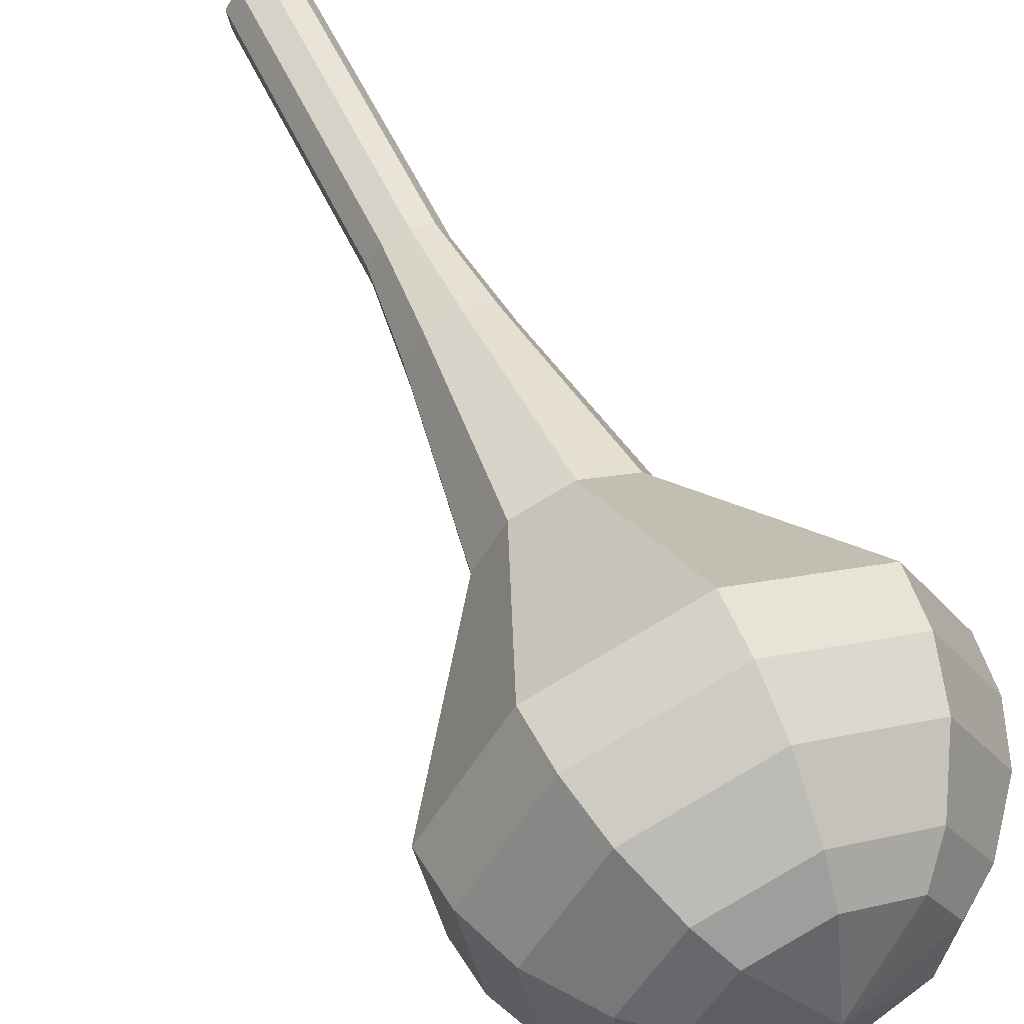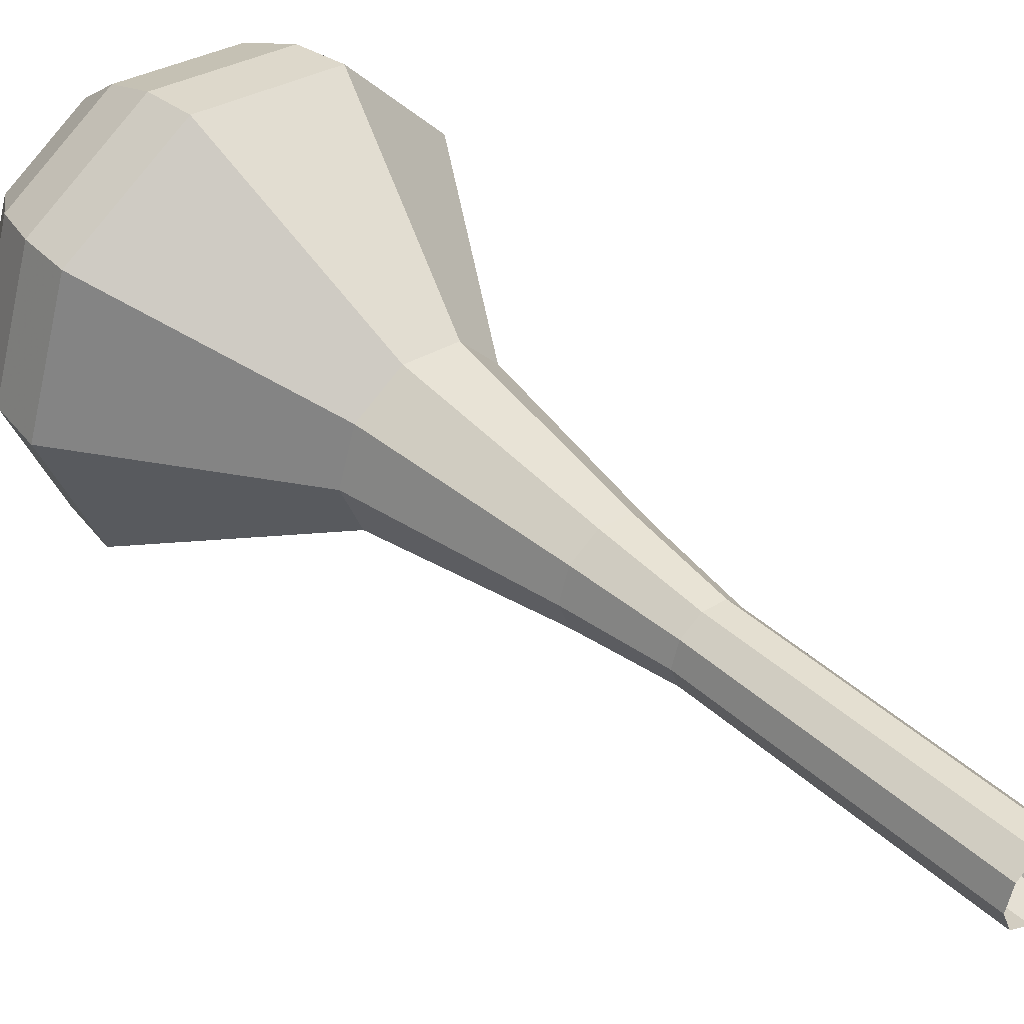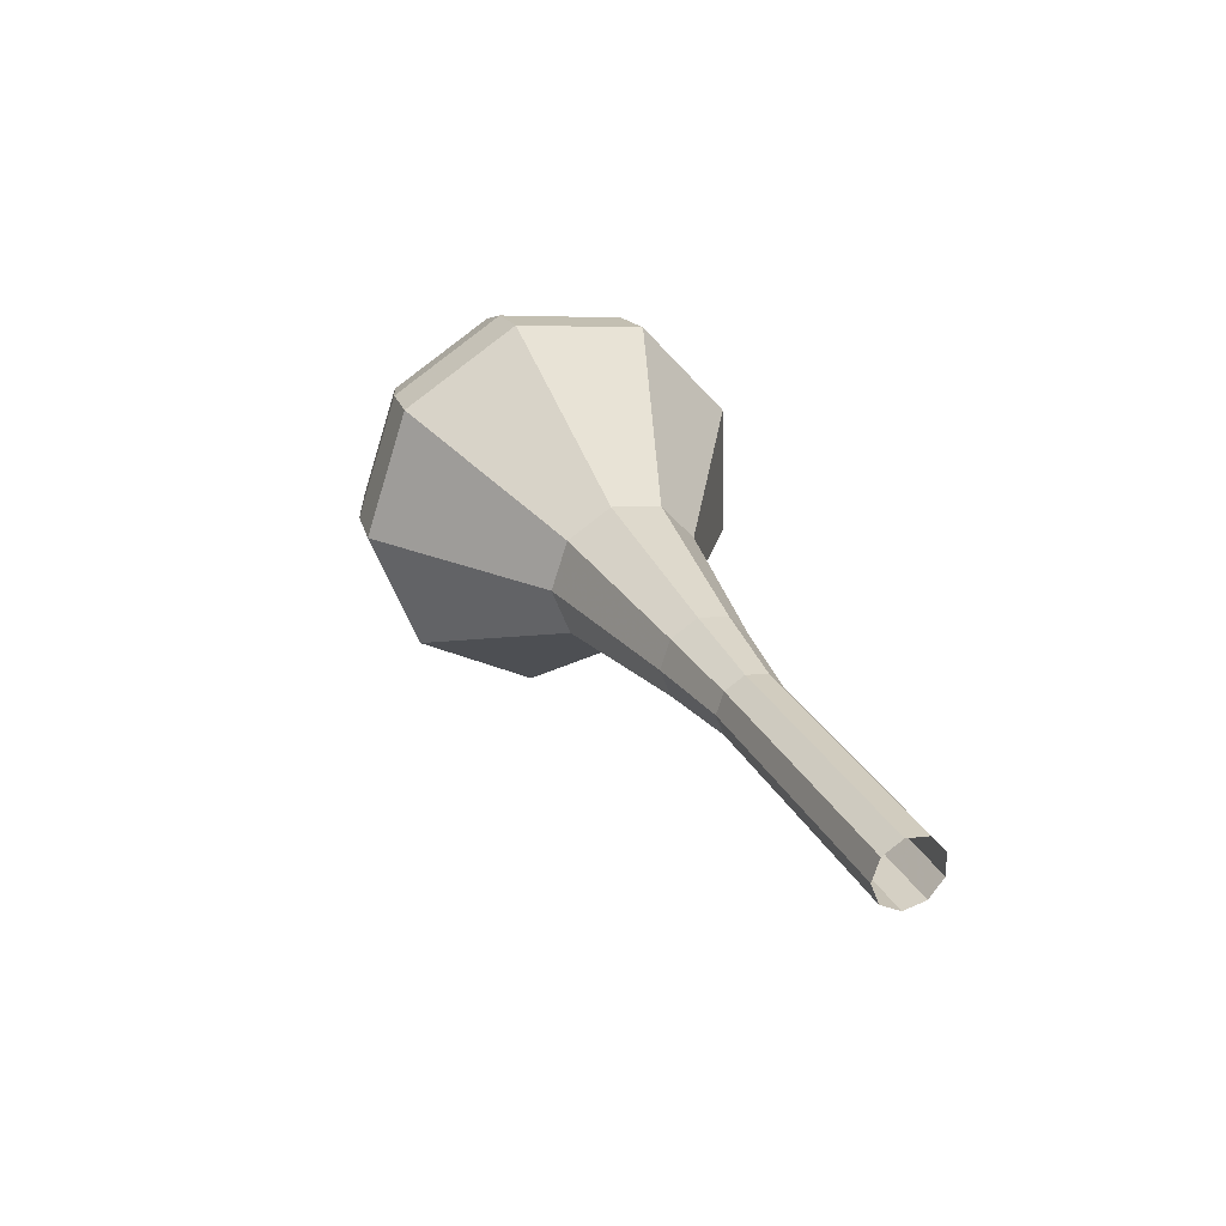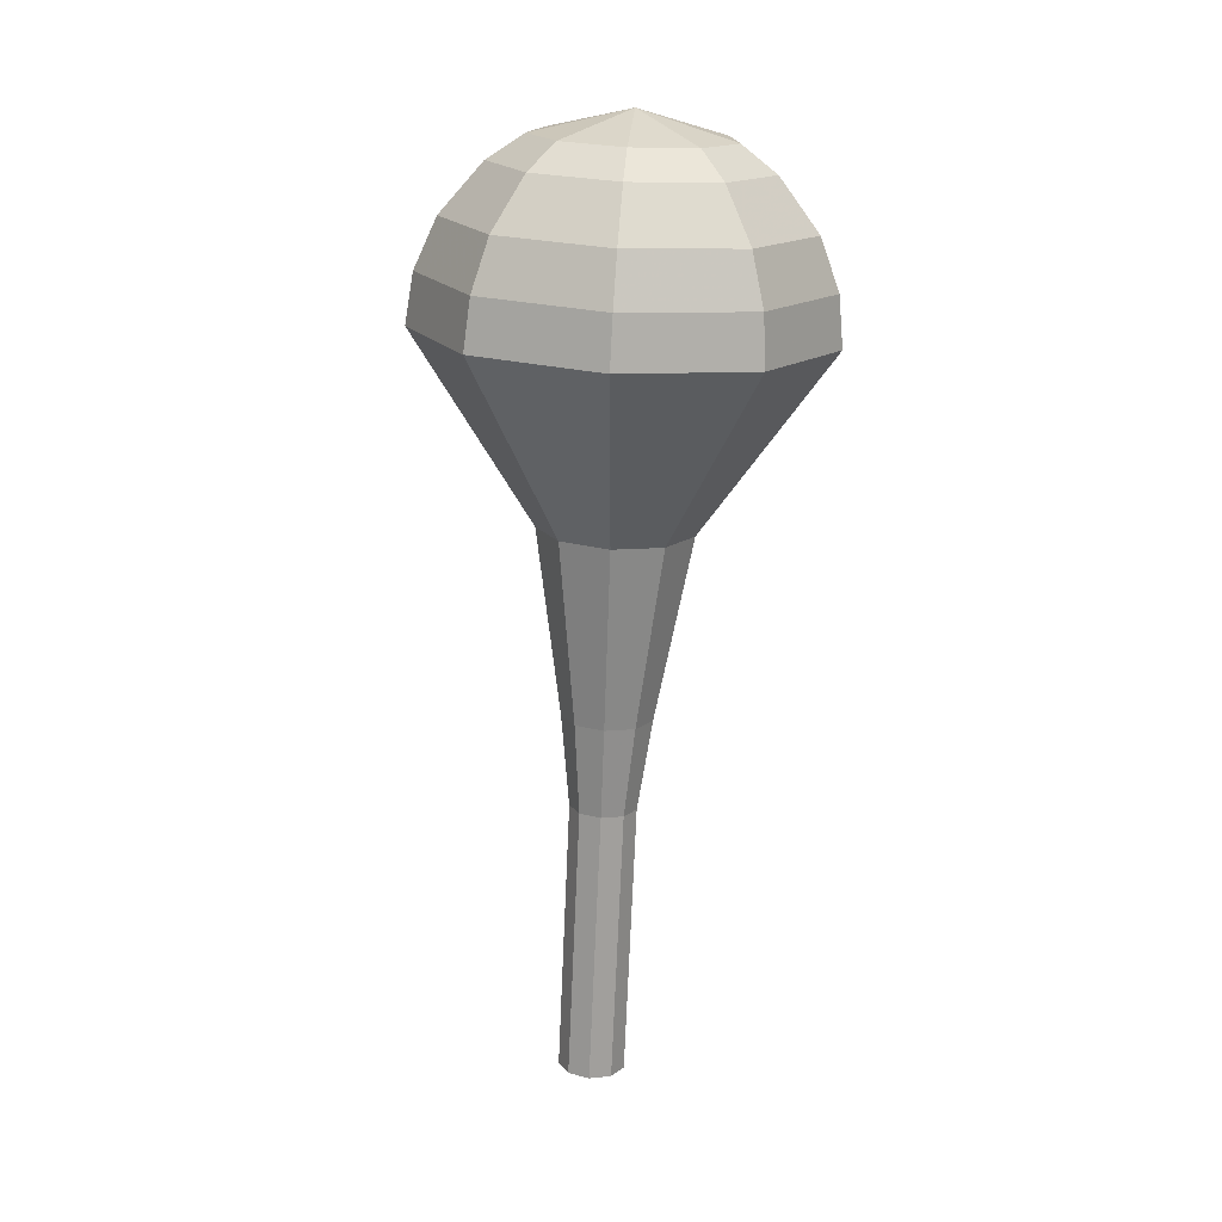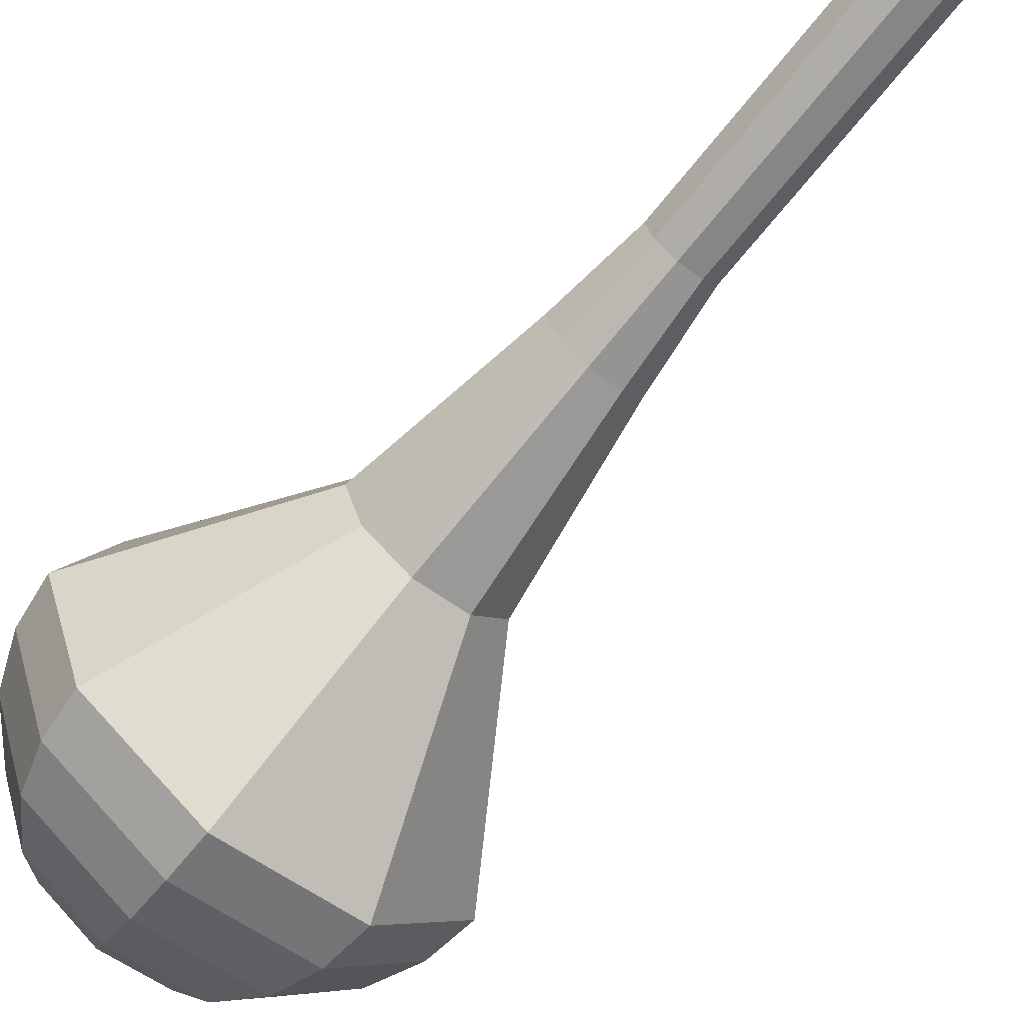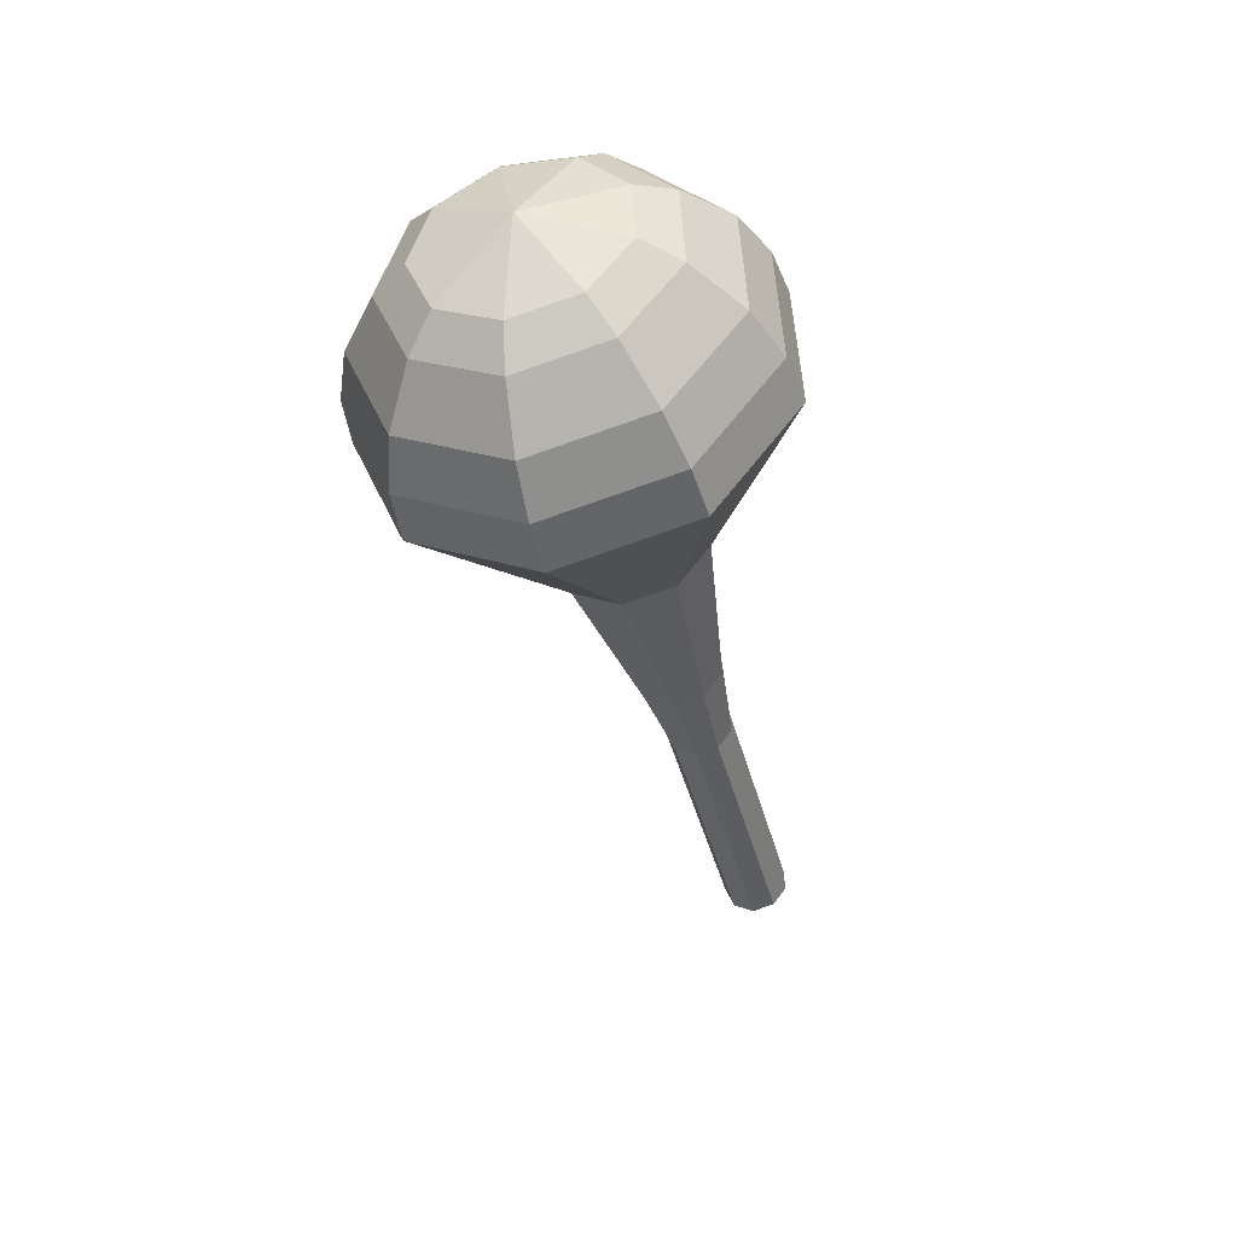
<metadata>
{"format":"obj","ext":"obj","renderer":"f3d","projection":"perspective","resolution":1024,"background":"white","views":[{"elev":29.6,"azim":-26.5,"up":"+Y"},{"elev":72.3,"azim":133.2,"up":"+Y"},{"elev":-66.6,"azim":81.9,"up":"+Z"},{"elev":-5.1,"azim":-6.6,"up":"+Z"},{"elev":-38.2,"azim":137.6,"up":"+Y"},{"elev":31.0,"azim":39.3,"up":"+Z"}]}
</metadata>
<code>
g tube1
v 159.8 165.7 114.2
v 160.1 165 113.9
v 160.8 164.6 113.7
v 161.6 164.7 113.8
v 162.2 165.3 114.1
v 162.2 166.1 114.4
v 161.6 166.7 114.6
v 160.8 166.8 114.7
v 160.1 166.5 114.5
v 159.8 165.7 114.2
v 159.8 164.4 117.4
v 160.1 163.6 117.1
v 160.8 163.2 117
v 161.6 163.4 117
v 162.2 164 117.3
v 162.2 164.8 117.6
v 161.6 165.4 117.9
v 160.8 165.5 117.9
v 160.1 165.1 117.7
v 159.8 164.4 117.4
v 159.8 163 120.7
v 160.1 162.3 120.4
v 160.8 161.9 120.2
v 161.6 162 120.2
v 162.2 162.6 120.5
v 162.2 163.4 120.8
v 161.6 164 121.1
v 160.8 164.2 121.1
v 160.1 163.8 121
v 159.8 163 120.7
v 159.8 161.7 123.9
v 160.1 161 123.6
v 160.8 160.6 123.4
v 161.6 160.7 123.5
v 162.2 161.3 123.7
v 162.2 162.1 124
v 161.6 162.7 124.3
v 160.8 162.8 124.4
v 160.1 162.4 124.2
v 159.8 161.7 123.9
v 159.3 160.4 127.1
v 159.7 159.4 126.7
v 160.7 158.8 126.5
v 161.8 159 126.5
v 162.6 159.8 126.9
v 162.6 160.9 127.3
v 161.9 161.7 127.7
v 160.7 161.9 127.7
v 159.7 161.4 127.5
v 159.3 160.4 127.1
v 158.2 157.7 133.6
v 158.8 156 132.9
v 160.5 155.1 132.5
v 162.4 155.4 132.6
v 163.7 156.8 133.2
v 163.7 158.6 133.9
v 162.4 160 134.5
v 160.5 160.3 134.6
v 158.8 159.4 134.3
v 158.2 157.7 133.6
v 153.5 155 140
v 155.2 150.6 138.2
v 159.7 148.2 137.2
v 164.7 149 137.5
v 168 152.6 139
v 168.1 157.4 141
v 164.8 161 142.5
v 159.7 161.8 142.8
v 155.3 159.5 141.8
v 153.5 155 140
v 153.7 154.3 141.7
v 155.4 150 139.9
v 159.7 147.7 139
v 164.6 148.5 139.3
v 167.8 152 140.8
v 167.8 156.6 142.7
v 164.6 160.1 144.1
v 159.7 160.9 144.5
v 155.4 158.6 143.5
v 153.7 154.3 141.7
v 154.5 153.6 143.5
v 156 149.7 141.9
v 159.9 147.7 141
v 164.2 148.4 141.3
v 167.1 151.5 142.6
v 167.1 155.6 144.3
v 164.3 158.7 145.6
v 159.9 159.5 145.9
v 156 157.4 145.1
v 154.5 153.6 143.5
v 156 152.9 145.2
v 157.2 149.9 144
v 160.1 148.3 143.3
v 163.5 148.9 143.5
v 165.7 151.3 144.5
v 165.7 154.4 145.8
v 163.5 156.8 146.8
v 160.1 157.4 147.1
v 157.2 155.8 146.4
v 156 152.9 145.2
v 157.4 152.5 146.1
v 158.2 150.3 145.2
v 160.4 149.2 144.7
v 162.8 149.6 144.9
v 164.4 151.3 145.6
v 164.4 153.6 146.5
v 162.8 155.4 147.3
v 160.4 155.8 147.4
v 158.2 154.6 147
v 157.4 152.5 146.1
v 161 152.1 146.9
v 161 152.1 146.9
v 161 152.1 146.9
v 161 152.1 146.9
v 161 152.1 146.9
v 161 152.1 146.9
v 161 152.1 146.9
v 161 152.1 146.9
v 161 152.1 146.9
v 161 152.1 146.9
f 1 2 12
f 12 11 1
f 2 3 13
f 13 12 2
f 3 4 14
f 14 13 3
f 4 5 15
f 15 14 4
f 5 6 16
f 16 15 5
f 6 7 17
f 17 16 6
f 7 8 18
f 18 17 7
f 8 9 19
f 19 18 8
f 9 10 20
f 20 19 9
f 11 12 22
f 22 21 11
f 12 13 23
f 23 22 12
f 13 14 24
f 24 23 13
f 14 15 25
f 25 24 14
f 15 16 26
f 26 25 15
f 16 17 27
f 27 26 16
f 17 18 28
f 28 27 17
f 18 19 29
f 29 28 18
f 19 20 30
f 30 29 19
f 21 22 32
f 32 31 21
f 22 23 33
f 33 32 22
f 23 24 34
f 34 33 23
f 24 25 35
f 35 34 24
f 25 26 36
f 36 35 25
f 26 27 37
f 37 36 26
f 27 28 38
f 38 37 27
f 28 29 39
f 39 38 28
f 29 30 40
f 40 39 29
f 31 32 42
f 42 41 31
f 32 33 43
f 43 42 32
f 33 34 44
f 44 43 33
f 34 35 45
f 45 44 34
f 35 36 46
f 46 45 35
f 36 37 47
f 47 46 36
f 37 38 48
f 48 47 37
f 38 39 49
f 49 48 38
f 39 40 50
f 50 49 39
f 41 42 52
f 52 51 41
f 42 43 53
f 53 52 42
f 43 44 54
f 54 53 43
f 44 45 55
f 55 54 44
f 45 46 56
f 56 55 45
f 46 47 57
f 57 56 46
f 47 48 58
f 58 57 47
f 48 49 59
f 59 58 48
f 49 50 60
f 60 59 49
f 51 52 62
f 62 61 51
f 52 53 63
f 63 62 52
f 53 54 64
f 64 63 53
f 54 55 65
f 65 64 54
f 55 56 66
f 66 65 55
f 56 57 67
f 67 66 56
f 57 58 68
f 68 67 57
f 58 59 69
f 69 68 58
f 59 60 70
f 70 69 59
f 61 62 72
f 72 71 61
f 62 63 73
f 73 72 62
f 63 64 74
f 74 73 63
f 64 65 75
f 75 74 64
f 65 66 76
f 76 75 65
f 66 67 77
f 77 76 66
f 67 68 78
f 78 77 67
f 68 69 79
f 79 78 68
f 69 70 80
f 80 79 69
f 71 72 82
f 82 81 71
f 72 73 83
f 83 82 72
f 73 74 84
f 84 83 73
f 74 75 85
f 85 84 74
f 75 76 86
f 86 85 75
f 76 77 87
f 87 86 76
f 77 78 88
f 88 87 77
f 78 79 89
f 89 88 78
f 79 80 90
f 90 89 79
f 81 82 92
f 92 91 81
f 82 83 93
f 93 92 82
f 83 84 94
f 94 93 83
f 84 85 95
f 95 94 84
f 85 86 96
f 96 95 85
f 86 87 97
f 97 96 86
f 87 88 98
f 98 97 87
f 88 89 99
f 99 98 88
f 89 90 100
f 100 99 89
f 91 92 102
f 102 101 91
f 92 93 103
f 103 102 92
f 93 94 104
f 104 103 93
f 94 95 105
f 105 104 94
f 95 96 106
f 106 105 95
f 96 97 107
f 107 106 96
f 97 98 108
f 108 107 97
f 98 99 109
f 109 108 98
f 99 100 110
f 110 109 99
f 101 102 112
f 112 111 101
f 102 103 113
f 113 112 102
f 103 104 114
f 114 113 103
f 104 105 115
f 115 114 104
f 105 106 116
f 116 115 105
f 106 107 117
f 117 116 106
f 107 108 118
f 118 117 107
f 108 109 119
f 119 118 108
f 109 110 120
f 120 119 109
g

</code>
